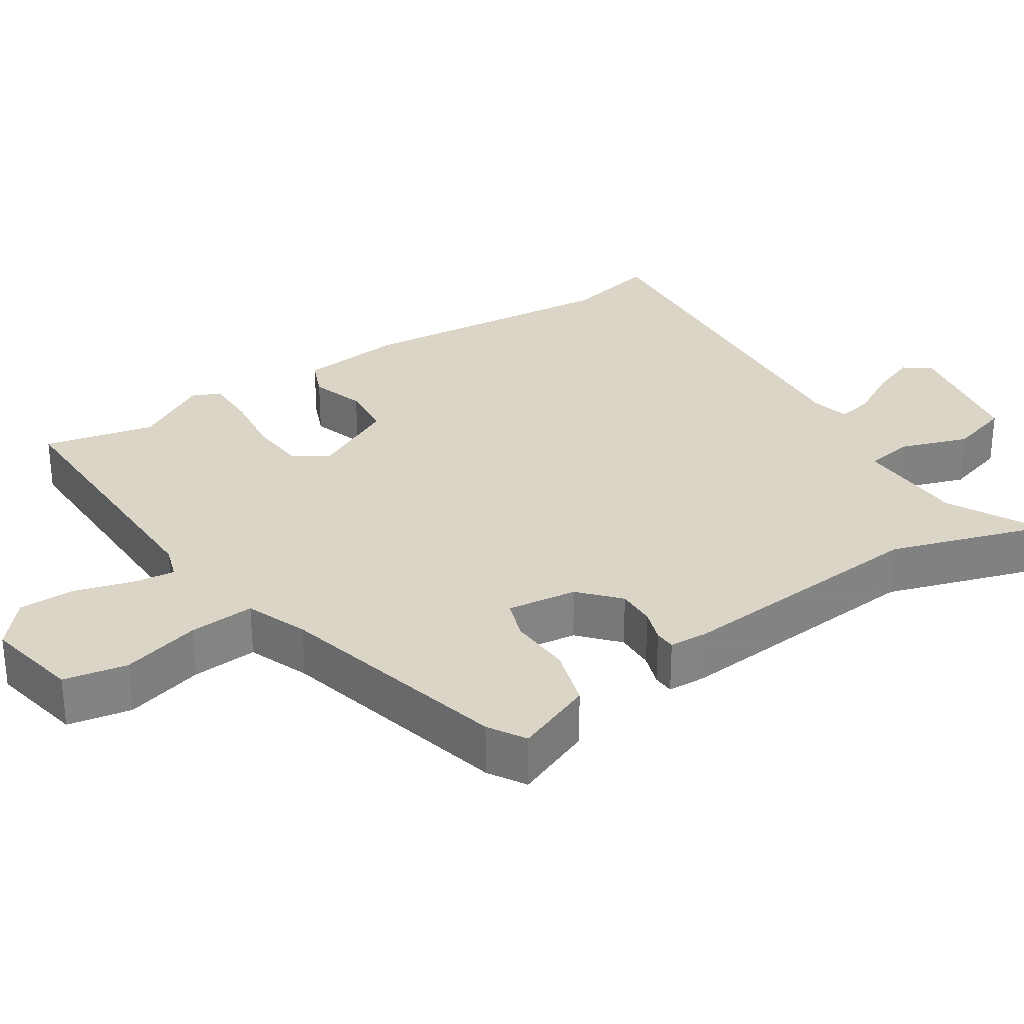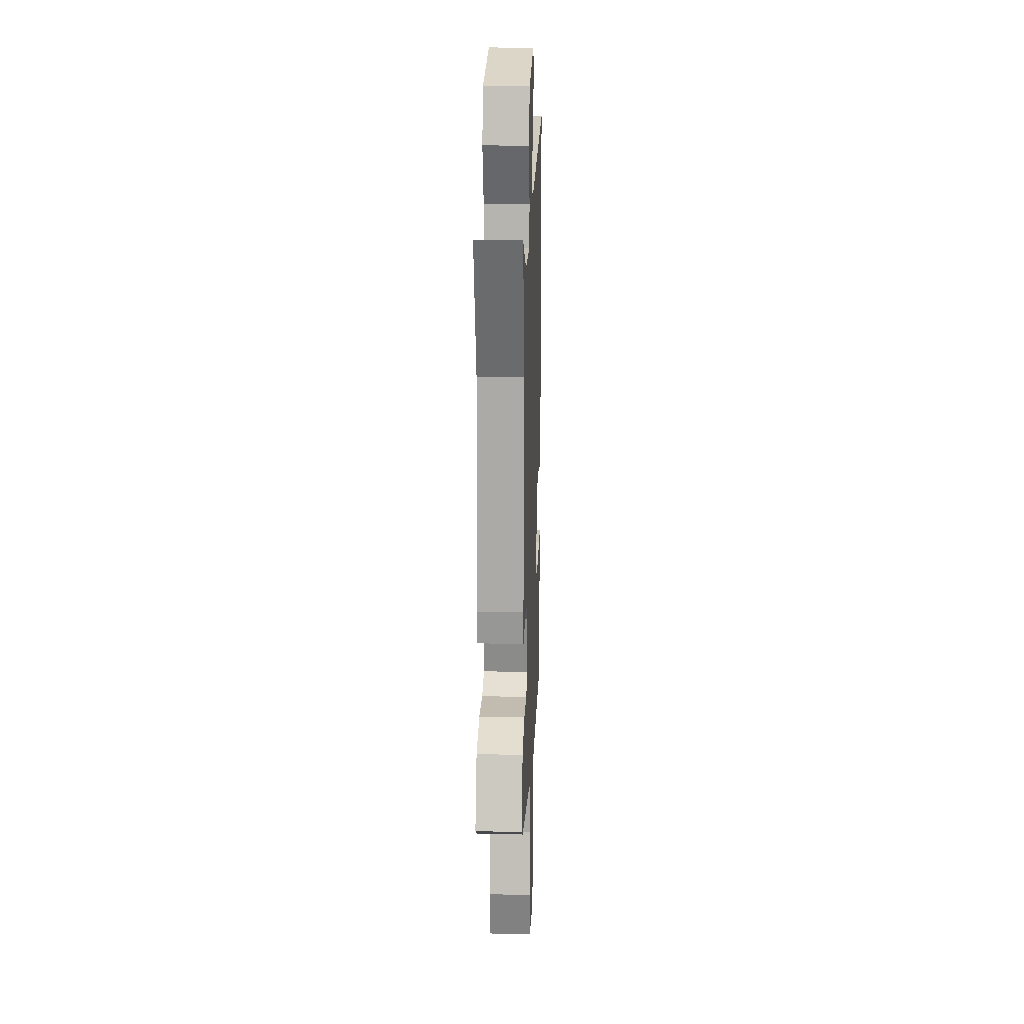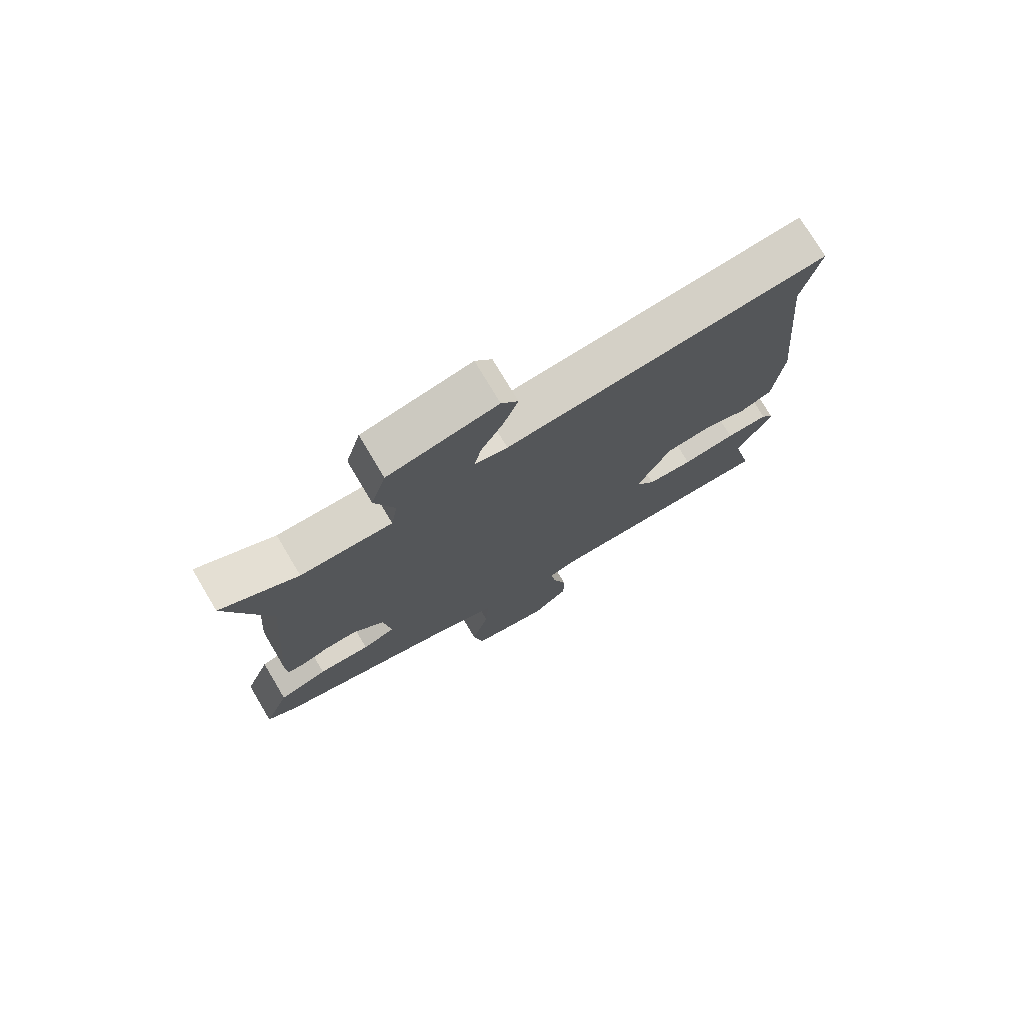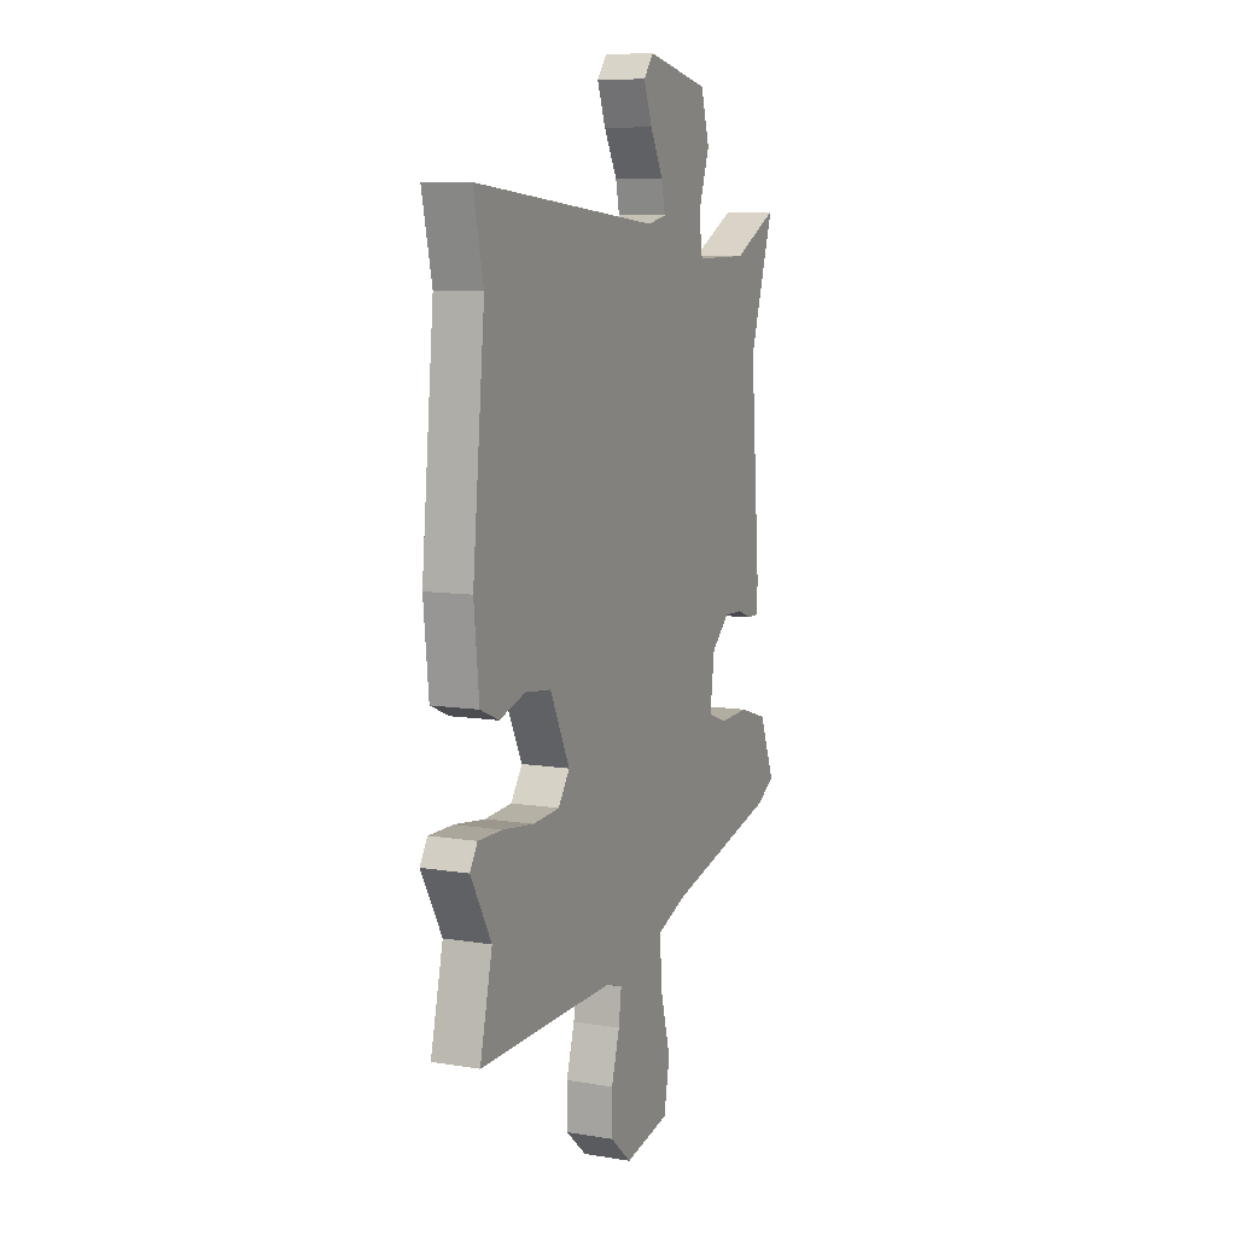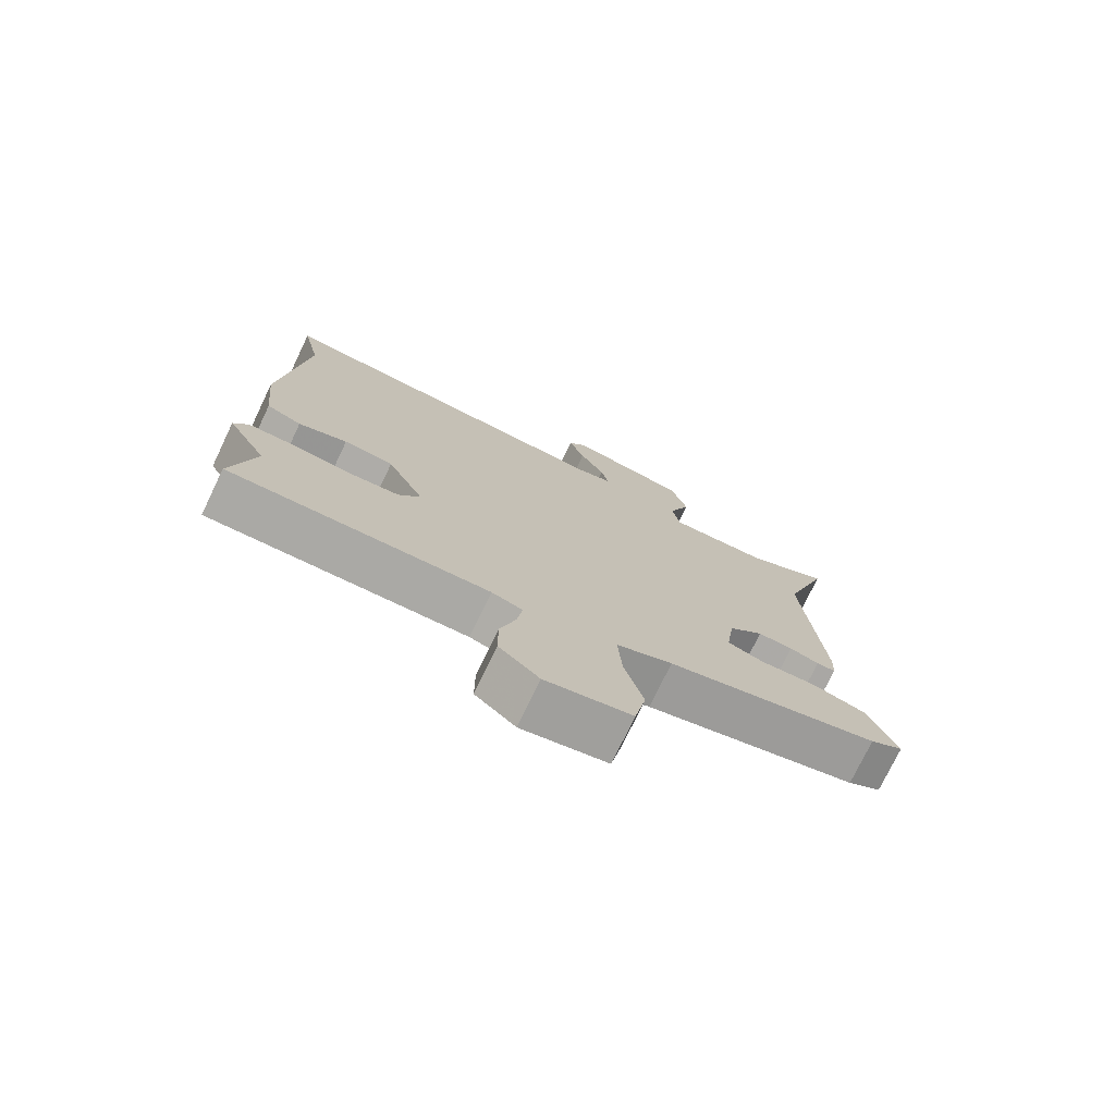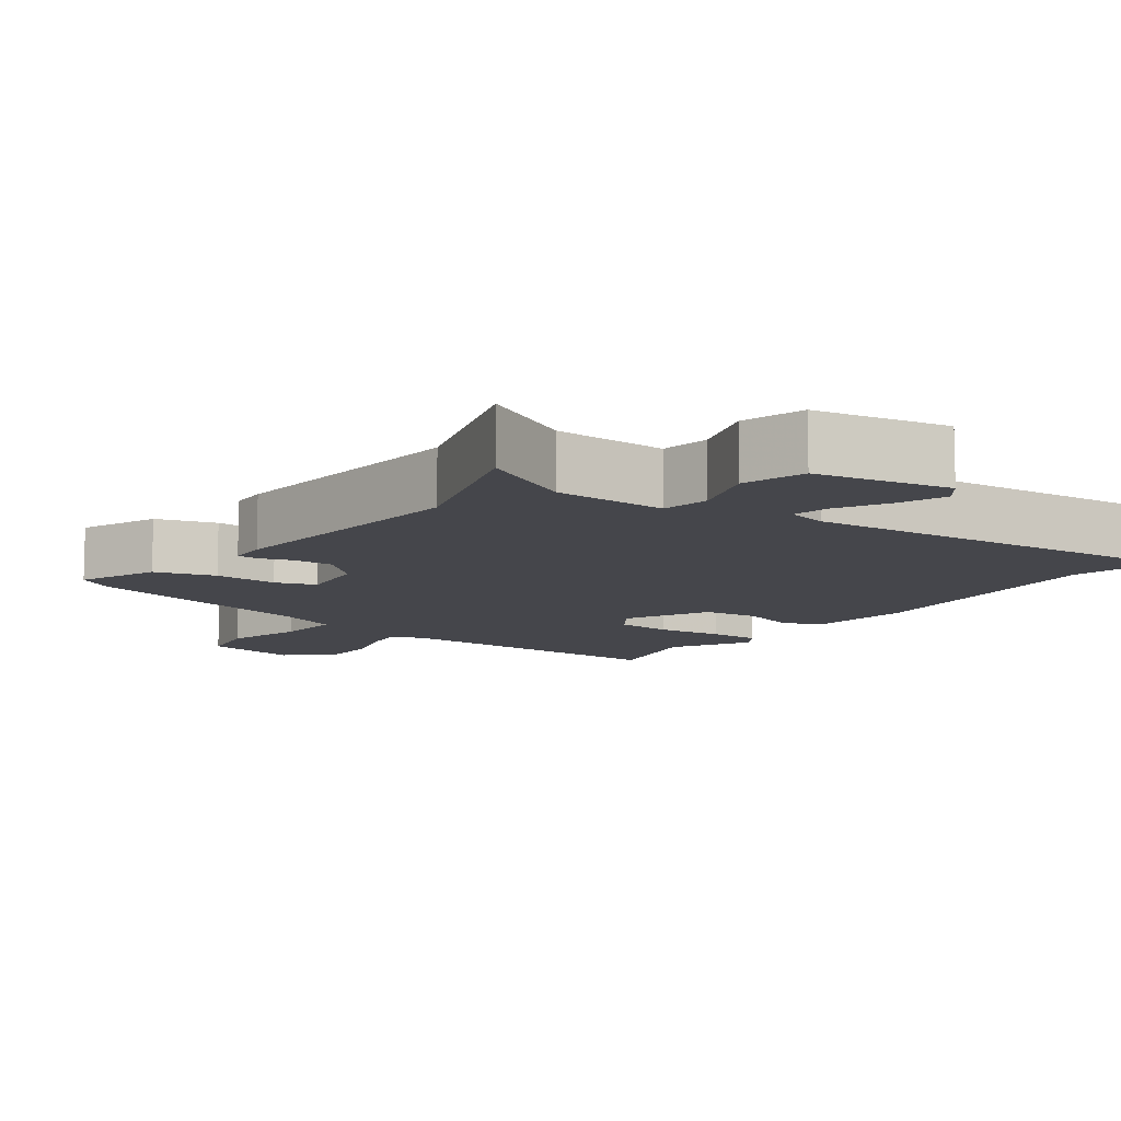
<metadata>
{"format":"obj","ext":"obj","renderer":"f3d","projection":"perspective","resolution":1024,"background":"white","views":[{"elev":29.6,"azim":-123.8,"up":"+Y"},{"elev":18.3,"azim":-87.8,"up":"+Z"},{"elev":75.6,"azim":-30.8,"up":"+Z"},{"elev":8.7,"azim":113.7,"up":"+Z"},{"elev":-75.4,"azim":154.4,"up":"+Z"},{"elev":-10.1,"azim":-36.6,"up":"+Y"}]}
</metadata>
<code>
v 0.512 0.07 0.554
v 0.483 0.07 0.424
v 0.519 0.07 0.058
v 0.504 0.07 -0.087
v 0.45 0.07 -0.11
v 0.375 0.07 -0.087
v 0.299 0.07 -0.096
v 0.242 0.07 -0.212
v 0.275 0.07 -0.259
v 0.352 0.07 -0.264
v 0.442 0.07 -0.252
v 0.513 0.07 -0.251
v 0.535 0.07 -0.287
v 0.475 0.07 -0.393
v 0.511 0.07 -0.545
v 0.116 0.07 -0.544
v 0.069 0.07 -0.56
v 0.077 0.07 -0.618
v 0.101 0.07 -0.697
v 0.101 0.07 -0.774
v 0.04 0.07 -0.827
v -0.091 0.07 -0.803
v -0.108 0.07 -0.716
v -0.079 0.07 -0.608
v -0.073 0.07 -0.518
v -0.158 0.07 -0.486
v -0.483 0.07 -0.409
v -0.534 0.07 -0.379
v -0.491 0.07 -0.271
v -0.409 0.07 -0.245
v -0.322 0.07 -0.248
v -0.267 0.07 -0.228
v -0.28 0.07 -0.132
v -0.333 0.07 -0.085
v -0.387 0.07 -0.087
v -0.432 0.07 -0.103
v -0.461 0.07 -0.102
v -0.464 0.07 -0.05
v -0.436 0.07 0.306
v -0.507 0.07 0.522
v -0.378 0.07 0.456
v -0.224 0.07 0.454
v -0.213 0.07 0.52
v -0.246 0.07 0.614
v -0.221 0.07 0.699
v -0.038 0.07 0.736
v -0.01 0.07 0.7
v -0.034 0.07 0.636
v -0.072 0.07 0.567
v -0.083 0.07 0.516
v -0.028 0.07 0.504
v 0.512 0 0.554
v 0.483 0 0.424
v 0.519 0 0.058
v 0.504 0 -0.087
v 0.45 0 -0.11
v 0.375 0 -0.087
v 0.299 0 -0.096
v 0.242 0 -0.212
v 0.275 0 -0.259
v 0.352 0 -0.264
v 0.442 0 -0.252
v 0.513 0 -0.251
v 0.535 0 -0.287
v 0.475 0 -0.393
v 0.511 0 -0.545
v 0.116 0 -0.544
v 0.069 0 -0.56
v 0.077 0 -0.618
v 0.101 0 -0.697
v 0.101 0 -0.774
v 0.04 0 -0.827
v -0.091 0 -0.803
v -0.108 0 -0.716
v -0.079 0 -0.608
v -0.073 0 -0.518
v -0.158 0 -0.486
v -0.483 0 -0.409
v -0.534 0 -0.379
v -0.491 0 -0.271
v -0.409 0 -0.245
v -0.322 0 -0.248
v -0.267 0 -0.228
v -0.28 0 -0.132
v -0.333 0 -0.085
v -0.387 0 -0.087
v -0.432 0 -0.103
v -0.461 0 -0.102
v -0.464 0 -0.05
v -0.436 0 0.306
v -0.507 0 0.522
v -0.378 0 0.456
v -0.224 0 0.454
v -0.213 0 0.52
v -0.246 0 0.614
v -0.221 0 0.699
v -0.038 0 0.736
v -0.01 0 0.7
v -0.034 0 0.636
v -0.072 0 0.567
v -0.083 0 0.516
v -0.028 0 0.504
f 46 47 48 49
f 46 49 50
f 43 44 45 46
f 42 43 46 50
f 39 40 41
f 39 41 42
f 35 36 37 38
f 34 35 38 39
f 33 34 39 42
f 28 29 30 31
f 26 27 28 31
f 25 26 31 32
f 21 22 23 24
f 21 24 25
f 18 19 20 21
f 17 18 21 25
f 16 17 25 32
f 14 15 16 32
f 10 11 12 13
f 9 10 13 14
f 3 4 5 6
f 2 3 6 7
f 51 1 2 7
f 50 51 7 8
f 42 50 8
f 33 42 8
f 9 14 32 33
f 8 9 33
f 100 99 98 97
f 101 100 97
f 97 96 95 94
f 101 97 94 93
f 92 91 90
f 93 92 90
f 89 88 87 86
f 90 89 86 85
f 93 90 85 84
f 82 81 80 79
f 82 79 78 77
f 83 82 77 76
f 75 74 73 72
f 76 75 72
f 72 71 70 69
f 76 72 69 68
f 83 76 68 67
f 83 67 66 65
f 64 63 62 61
f 65 64 61 60
f 57 56 55 54
f 58 57 54 53
f 58 53 52 102
f 59 58 102 101
f 59 101 93
f 59 93 84
f 84 83 65 60
f 84 60 59
f 1 52 53 2
f 2 53 54 3
f 3 54 55 4
f 4 55 56 5
f 5 56 57 6
f 6 57 58 7
f 7 58 59 8
f 8 59 60 9
f 9 60 61 10
f 10 61 62 11
f 11 62 63 12
f 12 63 64 13
f 13 64 65 14
f 14 65 66 15
f 15 66 67 16
f 16 67 68 17
f 17 68 69 18
f 18 69 70 19
f 19 70 71 20
f 20 71 72 21
f 21 72 73 22
f 22 73 74 23
f 23 74 75 24
f 24 75 76 25
f 25 76 77 26
f 26 77 78 27
f 27 78 79 28
f 28 79 80 29
f 29 80 81 30
f 30 81 82 31
f 31 82 83 32
f 32 83 84 33
f 33 84 85 34
f 34 85 86 35
f 35 86 87 36
f 36 87 88 37
f 37 88 89 38
f 38 89 90 39
f 39 90 91 40
f 40 91 92 41
f 41 92 93 42
f 42 93 94 43
f 43 94 95 44
f 44 95 96 45
f 45 96 97 46
f 46 97 98 47
f 47 98 99 48
f 48 99 100 49
f 49 100 101 50
f 50 101 102 51
f 51 102 52 1

</code>
